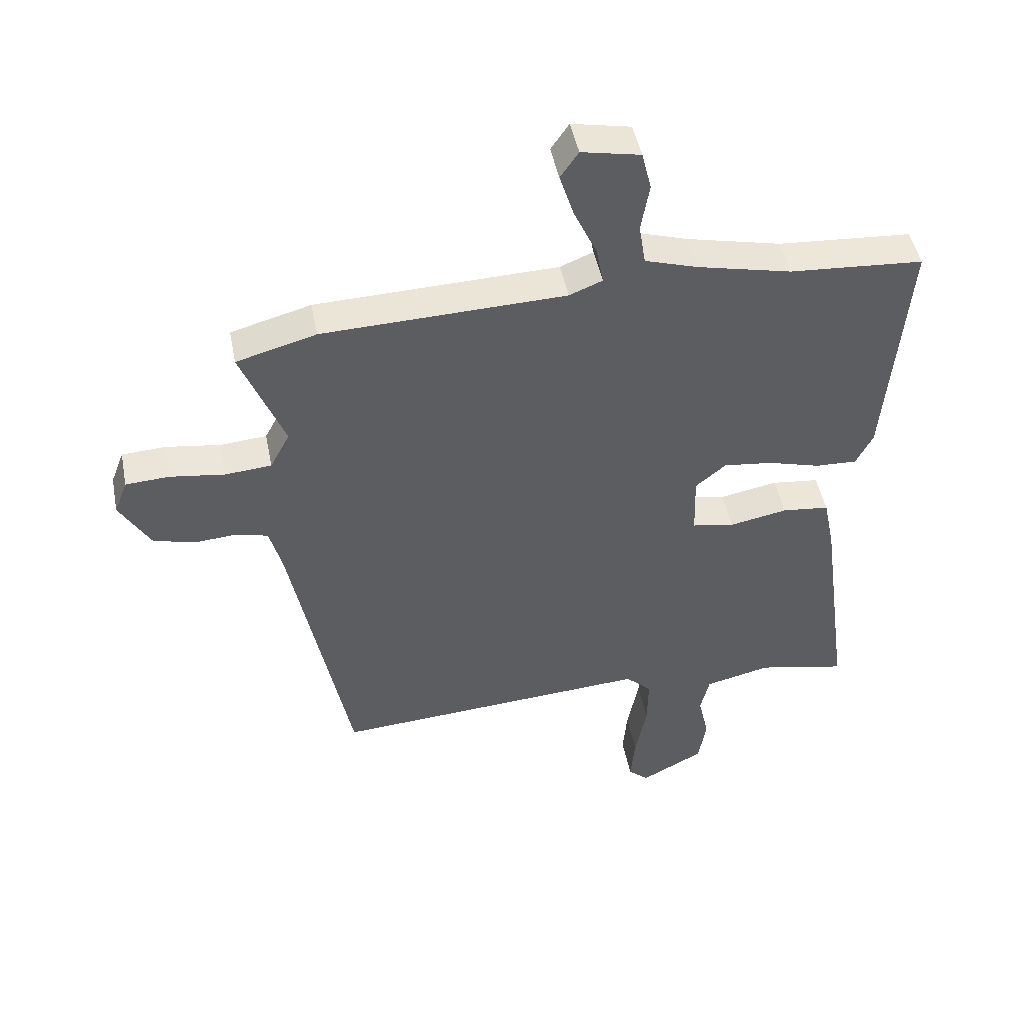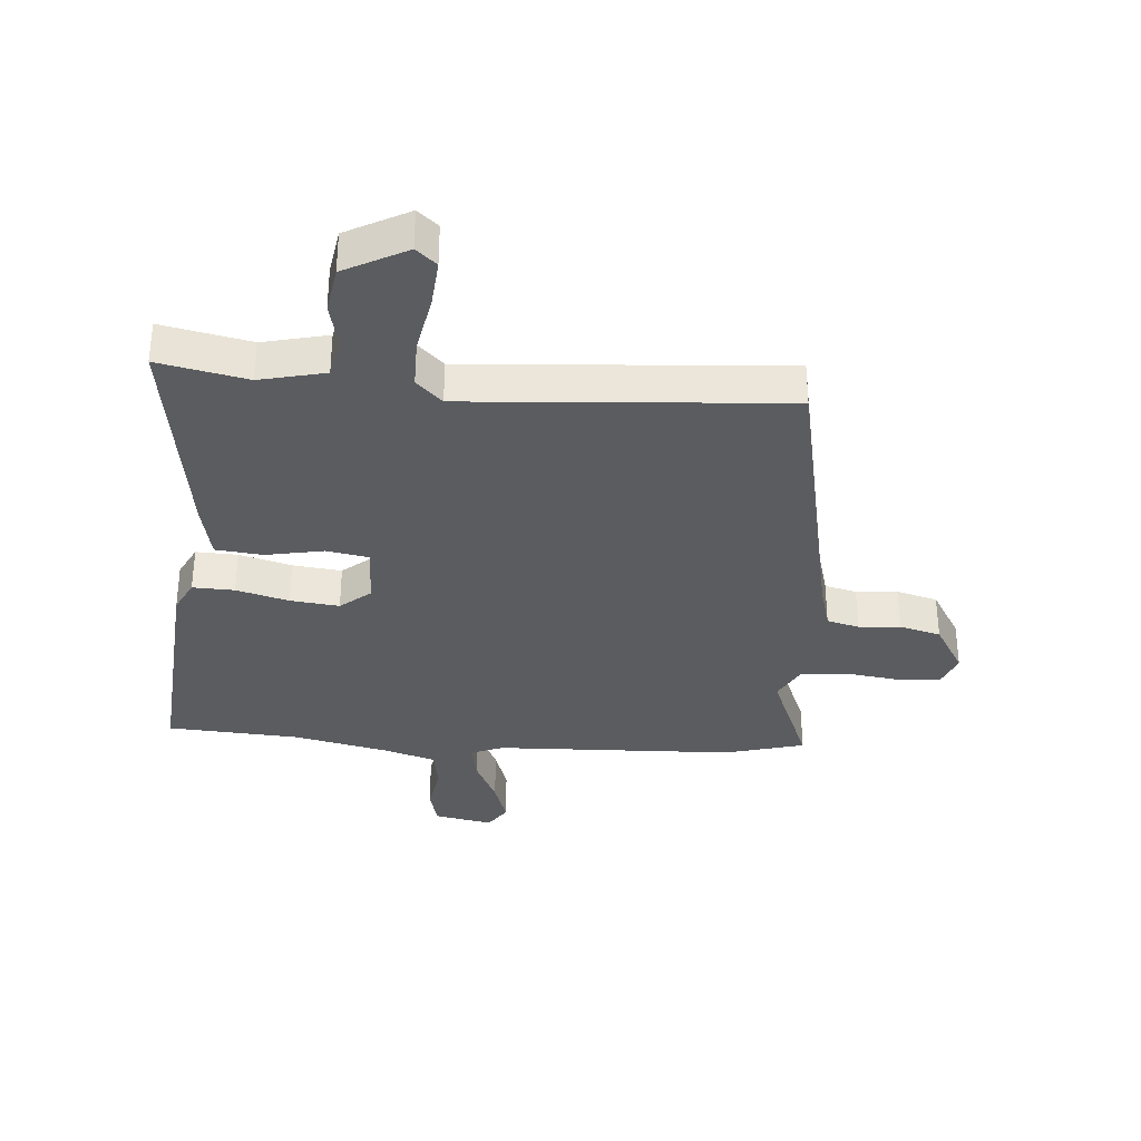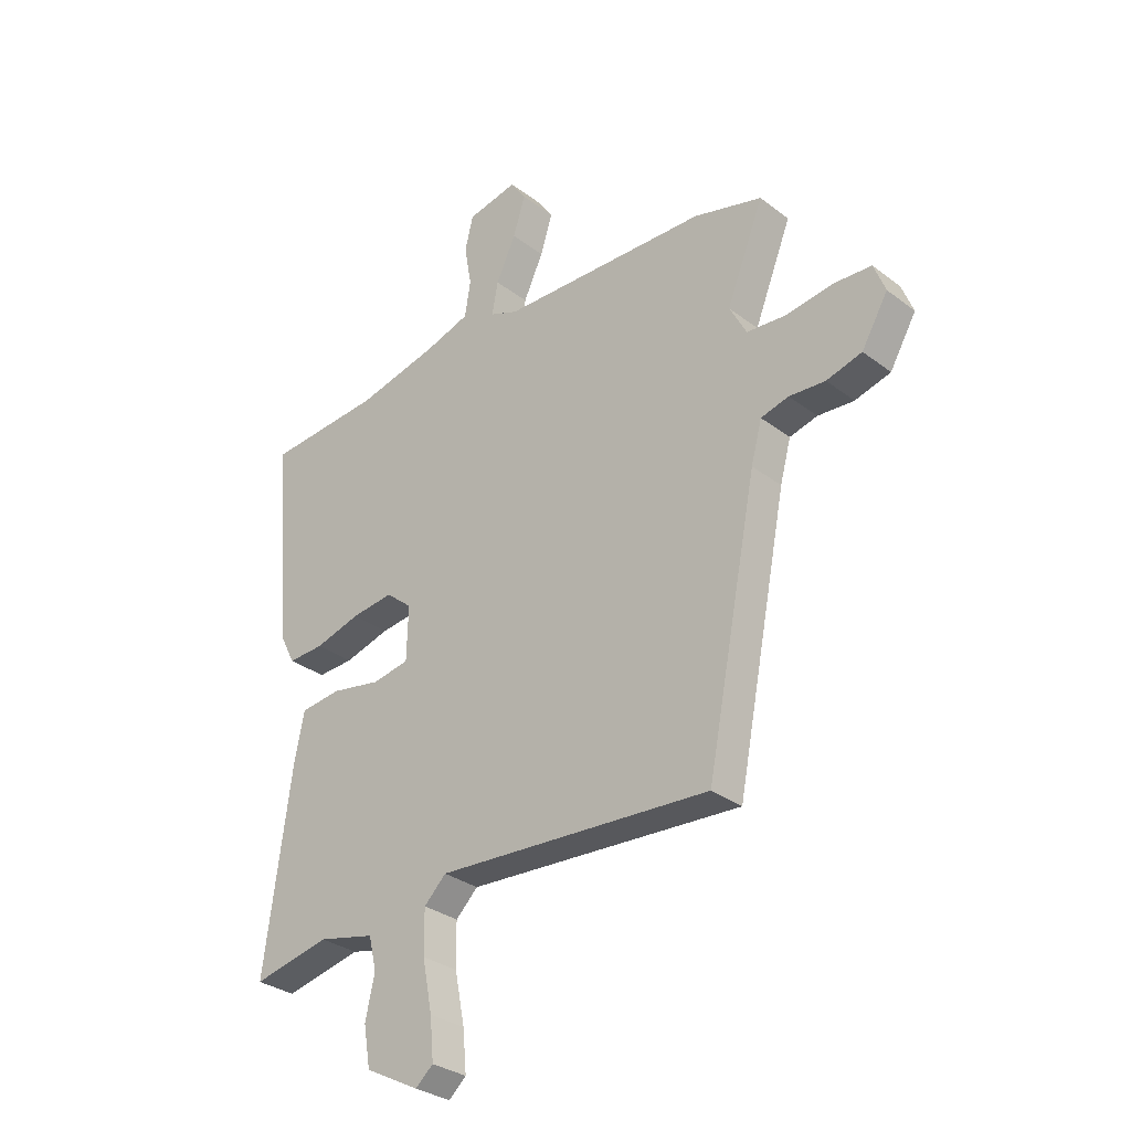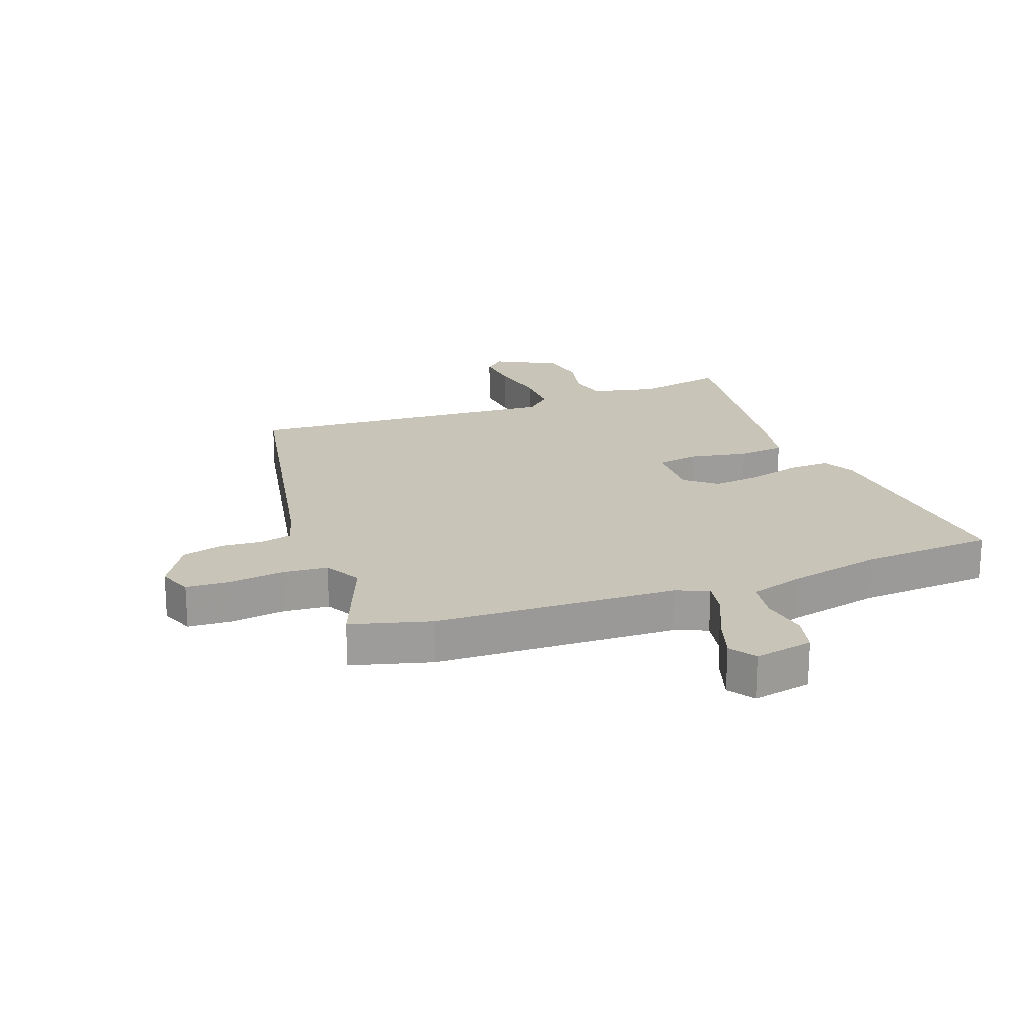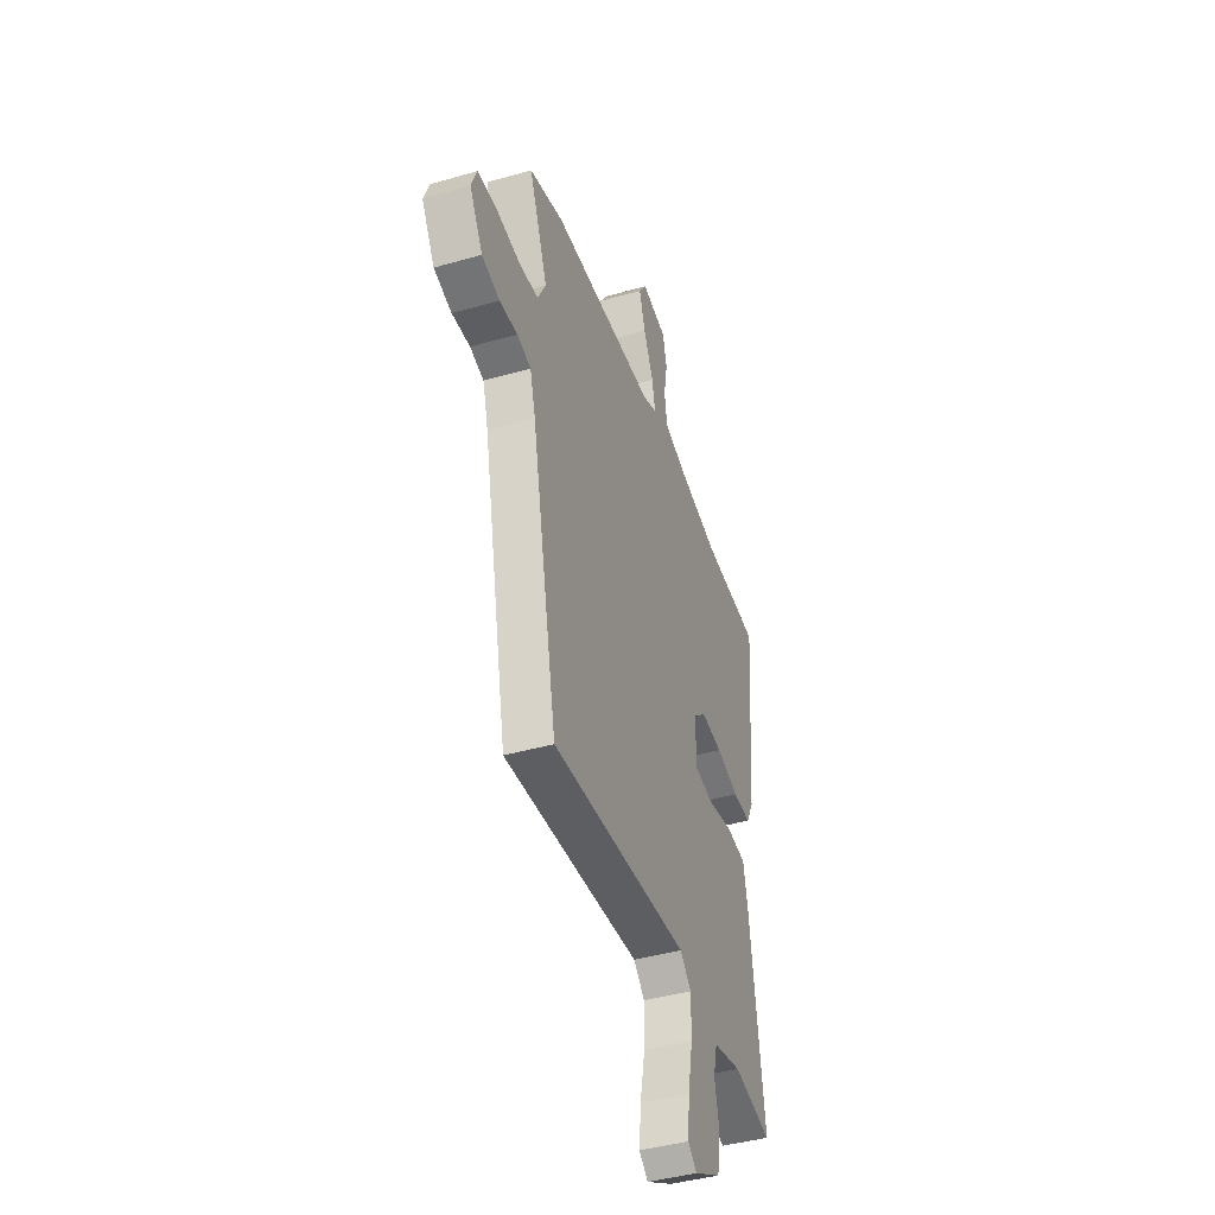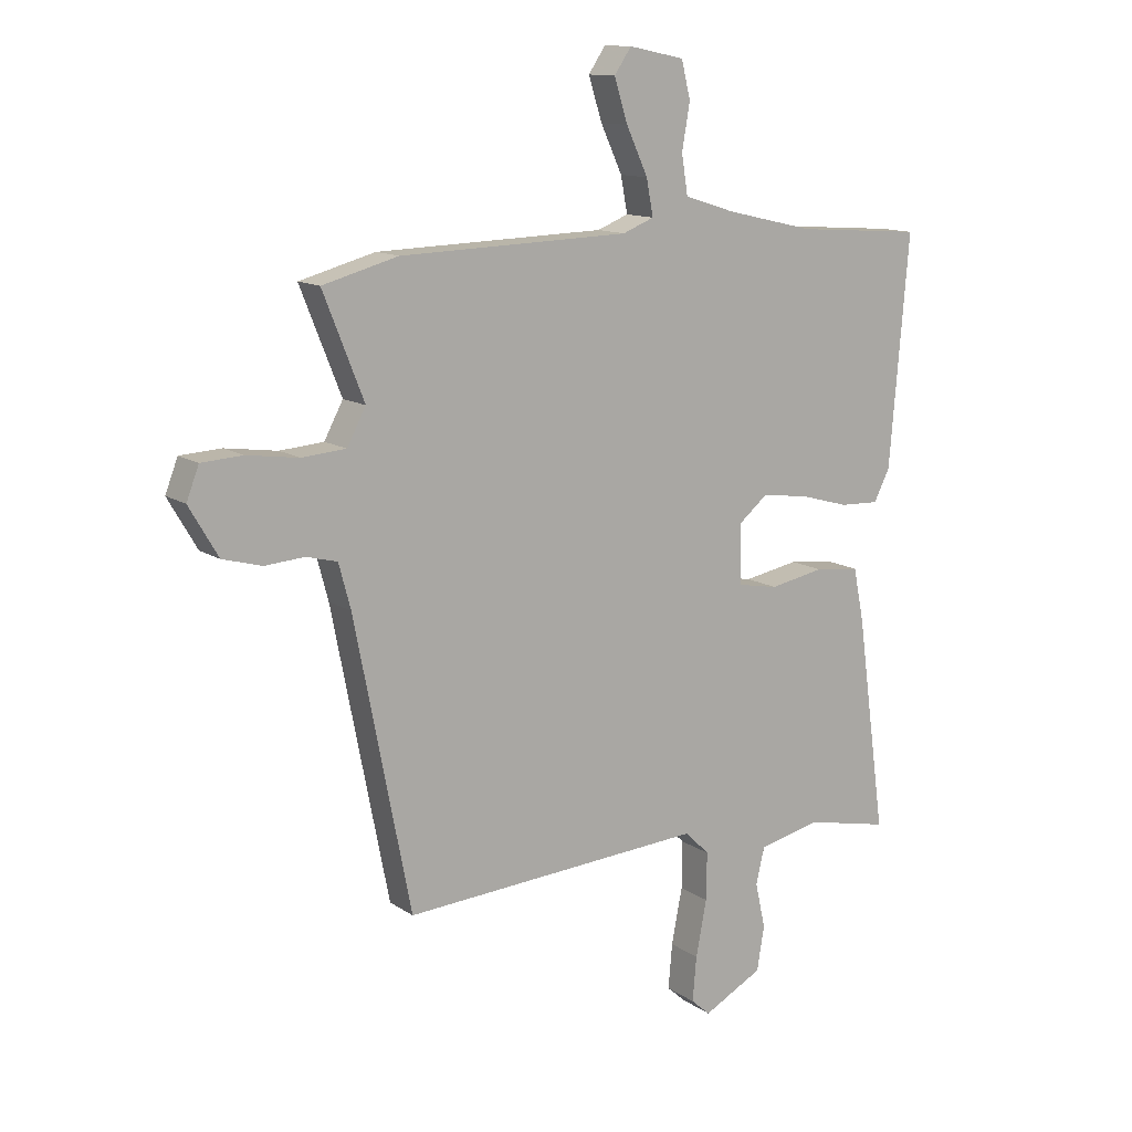
<metadata>
{"format":"obj","ext":"obj","renderer":"f3d","projection":"perspective","resolution":1024,"background":"white","views":[{"elev":47.2,"azim":-11.1,"up":"+Z"},{"elev":-33.9,"azim":175.9,"up":"+Y"},{"elev":-31.0,"azim":-137.3,"up":"+Z"},{"elev":20.1,"azim":-20.2,"up":"+Y"},{"elev":-42.2,"azim":-71.1,"up":"+Z"},{"elev":12.7,"azim":-33.9,"up":"+Z"}]}
</metadata>
<code>
v 0.322 0.07 0.513
v 0.545 0.07 0.497
v 0.511 0.07 0.094
v 0.483 0.07 0.039
v 0.413 0.07 0.042
v 0.325 0.07 0.067
v 0.243 0.07 0.077
v 0.192 0.07 0.035
v 0.195 0.07 -0.069
v 0.266 0.07 -0.082
v 0.363 0.07 -0.064
v 0.442 0.07 -0.073
v 0.461 0.07 -0.167
v 0.513 0.07 -0.546
v 0.364 0.07 -0.514
v 0.254 0.07 -0.539
v 0.239 0.07 -0.603
v 0.257 0.07 -0.683
v 0.244 0.07 -0.761
v 0.139 0.07 -0.816
v 0.105 0.07 -0.786
v 0.112 0.07 -0.707
v 0.131 0.07 -0.609
v 0.132 0.07 -0.525
v 0.089 0.07 -0.483
v -0.444 0.07 -0.517
v -0.543 0.07 -0.013
v -0.564 0.07 0.065
v -0.618 0.07 0.079
v -0.688 0.07 0.074
v -0.757 0.07 0.093
v -0.808 0.07 0.18
v -0.786 0.07 0.237
v -0.714 0.07 0.241
v -0.622 0.07 0.228
v -0.545 0.07 0.234
v -0.512 0.07 0.296
v -0.584 0.07 0.477
v -0.451 0.07 0.513
v -0.046 0.07 0.525
v 0.009 0.07 0.547
v -0.003 0.07 0.61
v -0.041 0.07 0.692
v -0.065 0.07 0.767
v -0.035 0.07 0.811
v 0.063 0.07 0.791
v 0.079 0.07 0.726
v 0.065 0.07 0.646
v 0.076 0.07 0.577
v 0.165 0.07 0.549
v 0.322 0 0.513
v 0.545 0 0.497
v 0.511 0 0.094
v 0.483 0 0.039
v 0.413 0 0.042
v 0.325 0 0.067
v 0.243 0 0.077
v 0.192 0 0.035
v 0.195 0 -0.069
v 0.266 0 -0.082
v 0.363 0 -0.064
v 0.442 0 -0.073
v 0.461 0 -0.167
v 0.513 0 -0.546
v 0.364 0 -0.514
v 0.254 0 -0.539
v 0.239 0 -0.603
v 0.257 0 -0.683
v 0.244 0 -0.761
v 0.139 0 -0.816
v 0.105 0 -0.786
v 0.112 0 -0.707
v 0.131 0 -0.609
v 0.132 0 -0.525
v 0.089 0 -0.483
v -0.444 0 -0.517
v -0.543 0 -0.013
v -0.564 0 0.065
v -0.618 0 0.079
v -0.688 0 0.074
v -0.757 0 0.093
v -0.808 0 0.18
v -0.786 0 0.237
v -0.714 0 0.241
v -0.622 0 0.228
v -0.545 0 0.234
v -0.512 0 0.296
v -0.584 0 0.477
v -0.451 0 0.513
v -0.046 0 0.525
v 0.009 0 0.547
v -0.003 0 0.61
v -0.041 0 0.692
v -0.065 0 0.767
v -0.035 0 0.811
v 0.063 0 0.791
v 0.079 0 0.726
v 0.065 0 0.646
v 0.076 0 0.577
v 0.165 0 0.549
f 46 47 48
f 45 46 48
f 44 45 48
f 43 44 48
f 42 43 48
f 41 42 48 49
f 37 38 39 40
f 36 37 40 41
f 33 34 35
f 32 33 35
f 31 32 35
f 30 31 35
f 29 30 35
f 28 29 35 36
f 41 49 50
f 36 41 50
f 28 36 50
f 27 28 50
f 21 22 23
f 20 21 23
f 19 20 23
f 18 19 23
f 17 18 23
f 16 17 23 24
f 15 16 24 25
f 13 14 15
f 12 13 15
f 11 12 15
f 10 11 15
f 9 10 15 25
f 4 5 6
f 3 4 6
f 2 3 6
f 1 2 6
f 1 6 7
f 50 1 7 8
f 26 27 50
f 25 26 50
f 9 25 50
f 8 9 50
f 98 97 96
f 98 96 95
f 98 95 94
f 98 94 93
f 98 93 92
f 99 98 92 91
f 90 89 88 87
f 91 90 87 86
f 85 84 83
f 85 83 82
f 85 82 81
f 85 81 80
f 85 80 79
f 86 85 79 78
f 100 99 91
f 100 91 86
f 100 86 78
f 100 78 77
f 73 72 71
f 73 71 70
f 73 70 69
f 73 69 68
f 73 68 67
f 74 73 67 66
f 75 74 66 65
f 65 64 63
f 65 63 62
f 65 62 61
f 65 61 60
f 75 65 60 59
f 56 55 54
f 56 54 53
f 56 53 52
f 56 52 51
f 57 56 51
f 58 57 51 100
f 100 77 76
f 100 76 75
f 100 75 59
f 100 59 58
f 1 51 52 2
f 2 52 53 3
f 3 53 54 4
f 4 54 55 5
f 5 55 56 6
f 6 56 57 7
f 7 57 58 8
f 8 58 59 9
f 9 59 60 10
f 10 60 61 11
f 11 61 62 12
f 12 62 63 13
f 13 63 64 14
f 14 64 65 15
f 15 65 66 16
f 16 66 67 17
f 17 67 68 18
f 18 68 69 19
f 19 69 70 20
f 20 70 71 21
f 21 71 72 22
f 22 72 73 23
f 23 73 74 24
f 24 74 75 25
f 25 75 76 26
f 26 76 77 27
f 27 77 78 28
f 28 78 79 29
f 29 79 80 30
f 30 80 81 31
f 31 81 82 32
f 32 82 83 33
f 33 83 84 34
f 34 84 85 35
f 35 85 86 36
f 36 86 87 37
f 37 87 88 38
f 38 88 89 39
f 39 89 90 40
f 40 90 91 41
f 41 91 92 42
f 42 92 93 43
f 43 93 94 44
f 44 94 95 45
f 45 95 96 46
f 46 96 97 47
f 47 97 98 48
f 48 98 99 49
f 49 99 100 50
f 50 100 51 1

</code>
